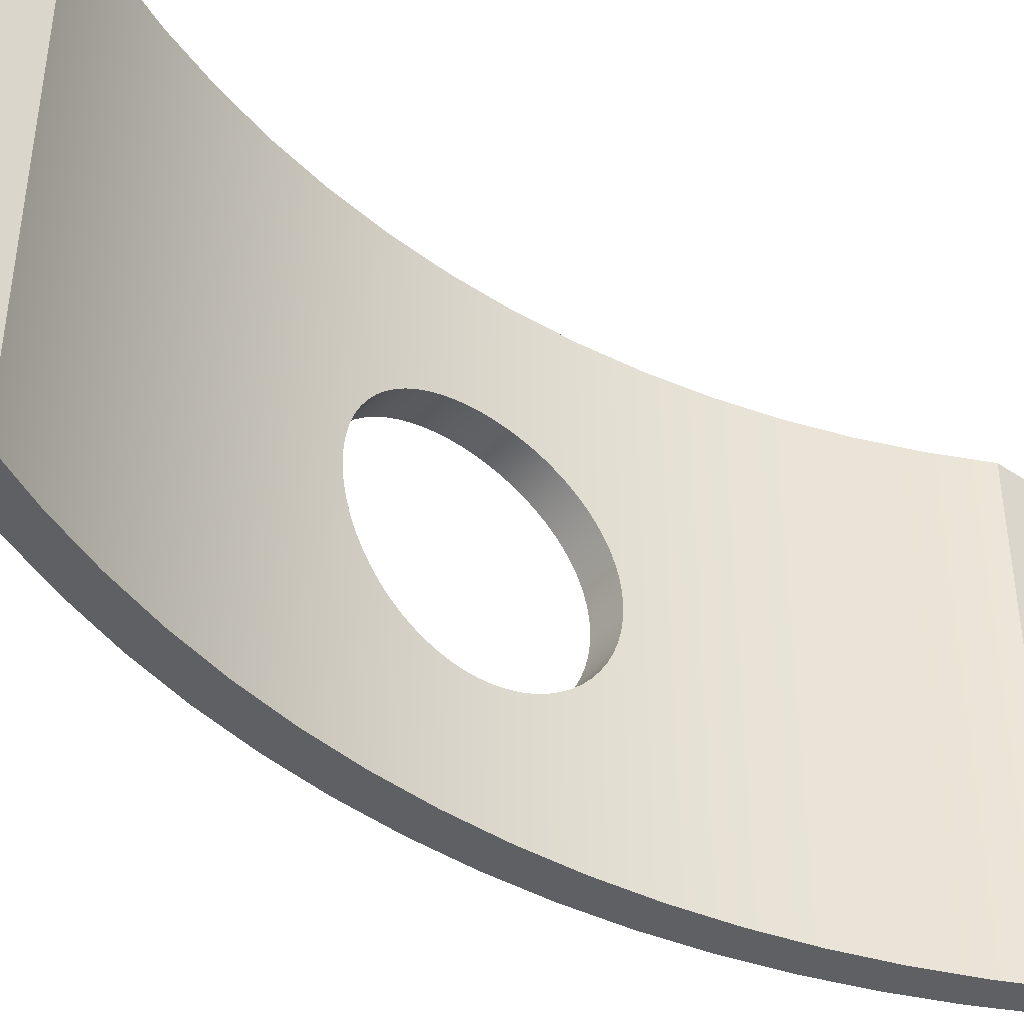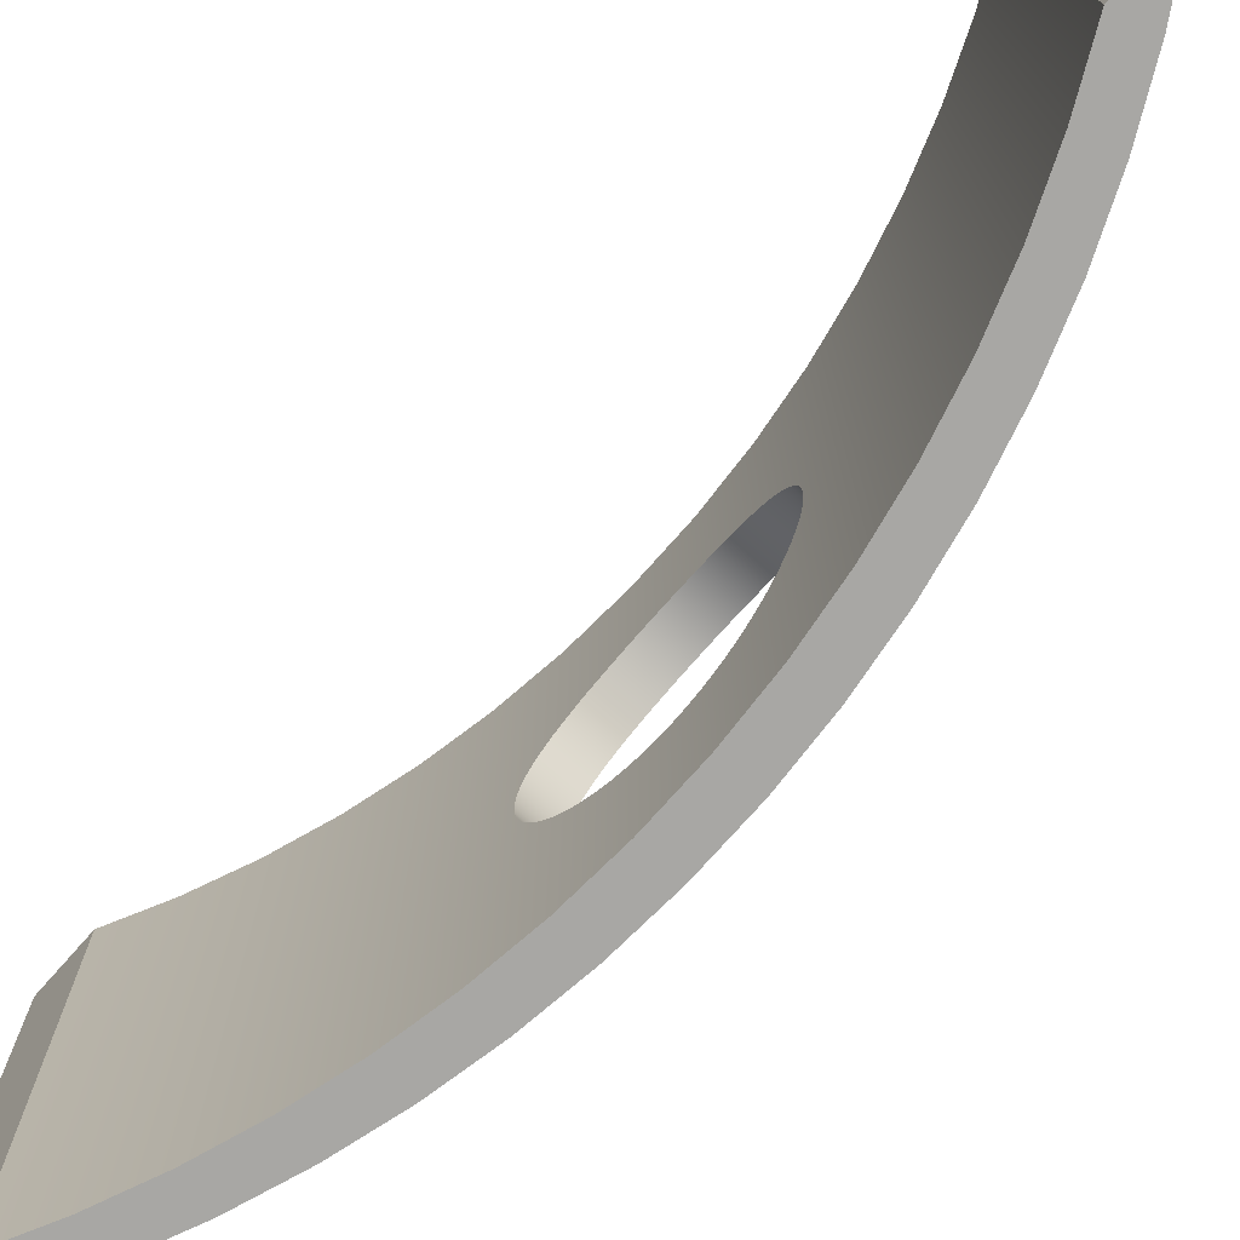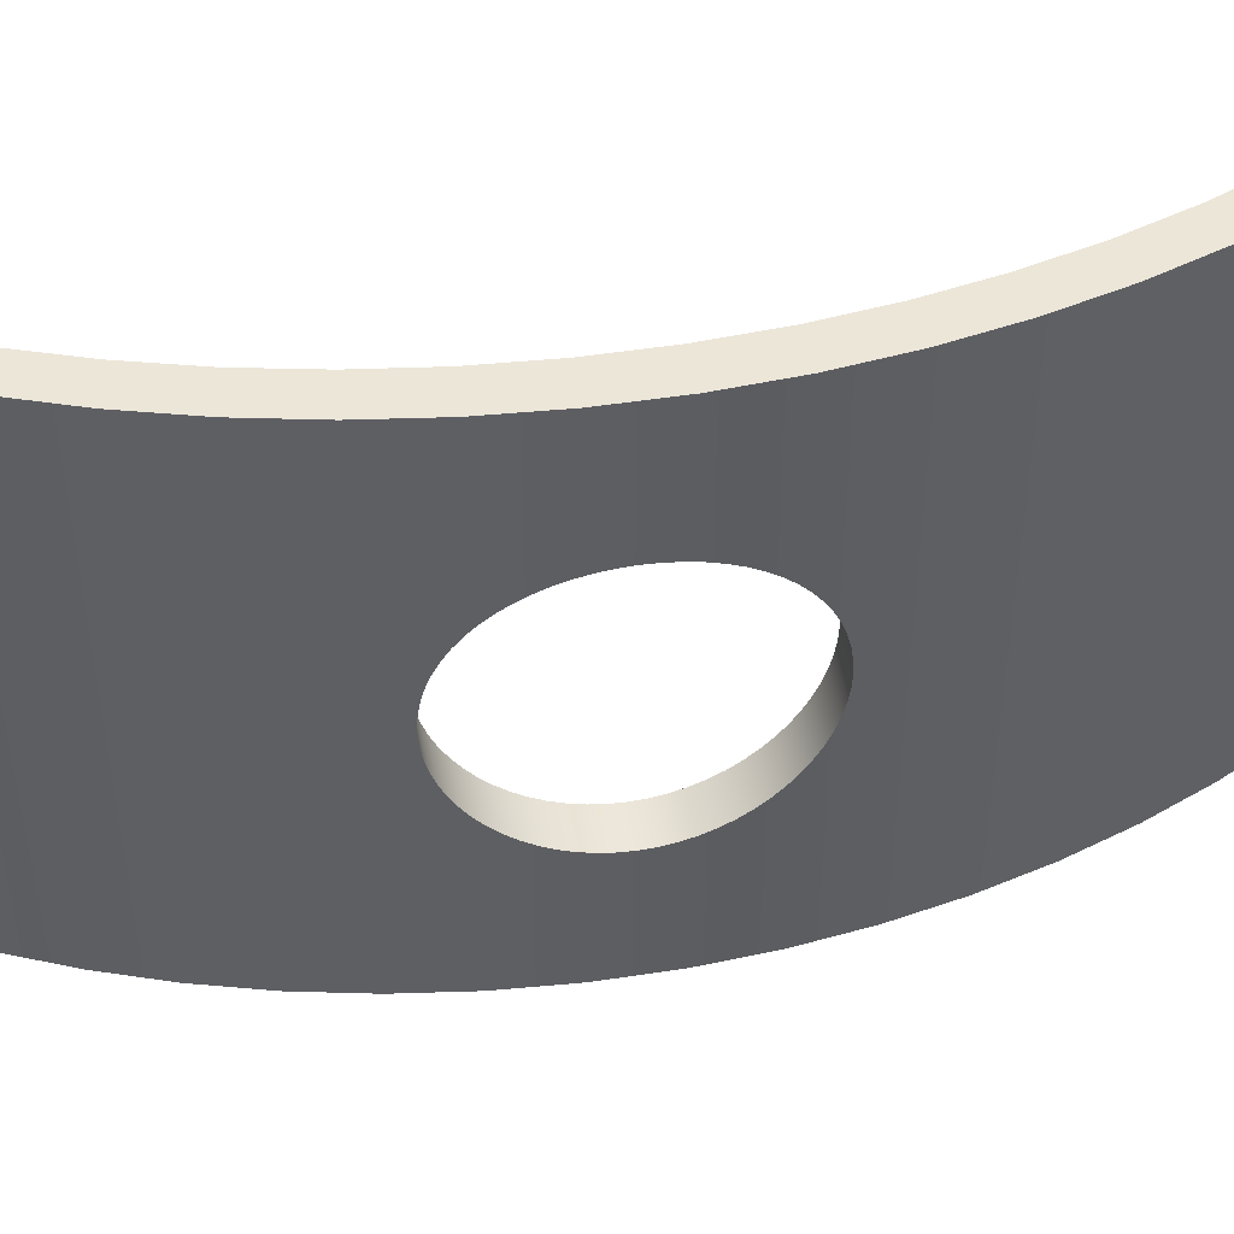
<metadata>
{"format":"obj","ext":"obj","renderer":"f3d","projection":"perspective","resolution":1024,"background":"white","views":[{"elev":-42.4,"azim":-128.7,"up":"+Z"},{"elev":-74.6,"azim":-41.4,"up":"+Z"},{"elev":48.6,"azim":80.2,"up":"+Z"}]}
</metadata>
<code>
v 0.1297 0.7937 0.3175
v 0.1298 0.793 0.3023
v 0.1301 0.7907 0.287
v 0.1306 0.787 0.2717
v 0.1313 0.7817 0.2567
v 0.1322 0.7748 0.2424
v 0.1331 0.7667 0.2289
v 0.1341 0.7574 0.2165
v 0.1352 0.7473 0.2052
v 0.1362 0.736 0.1951
v 0.1372 0.7236 0.1858
v 0.1381 0.7101 0.1777
v 0.139 0.6958 0.1708
v 0.1397 0.6808 0.1655
v 0.1402 0.6655 0.1618
v 0.1405 0.6502 0.1595
v 0.1406 0.635 0.1587
v 0.1405 0.6198 0.1595
v 0.1402 0.6045 0.1618
v 0.1397 0.5892 0.1655
v 0.139 0.5742 0.1708
v 0.1381 0.5599 0.1777
v 0.1372 0.5464 0.1858
v 0.1362 0.534 0.1951
v 0.1352 0.5227 0.2052
v 0.1341 0.5126 0.2165
v 0.1331 0.5033 0.2289
v 0.1322 0.4952 0.2424
v 0.1313 0.4883 0.2567
v 0.1306 0.483 0.2717
v 0.1301 0.4793 0.287
v 0.1298 0.477 0.3023
v 0.1297 0.4762 0.3175
v 0.1298 0.477 0.3327
v 0.1301 0.4793 0.348
v 0.1306 0.483 0.3633
v 0.1313 0.4883 0.3783
v 0.1322 0.4952 0.3926
v 0.1331 0.5033 0.4061
v 0.1341 0.5126 0.4185
v 0.1352 0.5227 0.4298
v 0.1362 0.534 0.4399
v 0.1372 0.5464 0.4492
v 0.1381 0.5599 0.4573
v 0.139 0.5742 0.4642
v 0.1397 0.5892 0.4695
v 0.1402 0.6045 0.4732
v 0.1405 0.6198 0.4755
v 0.1406 0.635 0.4762
v 0.1405 0.6502 0.4755
v 0.1402 0.6655 0.4732
v 0.1397 0.6808 0.4695
v 0.139 0.6958 0.4642
v 0.1381 0.7101 0.4573
v 0.1372 0.7236 0.4492
v 0.1362 0.736 0.4399
v 0.1352 0.7473 0.4298
v 0.1341 0.7574 0.4185
v 0.1331 0.7667 0.4061
v 0.1322 0.7748 0.3926
v 0.1313 0.7817 0.3783
v 0.1306 0.787 0.3633
v 0.1301 0.7907 0.348
v 0.1298 0.793 0.3327
v 0.1768 0.7937 0.3175
v 0.1769 0.793 0.3327
v 0.1772 0.7907 0.348
v 0.1777 0.787 0.3633
v 0.1784 0.7817 0.3783
v 0.1792 0.7748 0.3926
v 0.1802 0.7667 0.4061
v 0.1812 0.7574 0.4185
v 0.1822 0.7473 0.4298
v 0.1832 0.736 0.4399
v 0.1843 0.7236 0.4492
v 0.1852 0.7101 0.4573
v 0.186 0.6958 0.4642
v 0.1867 0.6808 0.4695
v 0.1872 0.6655 0.4732
v 0.1875 0.6502 0.4755
v 0.1876 0.635 0.4762
v 0.1875 0.6198 0.4755
v 0.1872 0.6045 0.4732
v 0.1867 0.5892 0.4695
v 0.186 0.5742 0.4642
v 0.1852 0.5599 0.4573
v 0.1843 0.5464 0.4492
v 0.1832 0.534 0.4399
v 0.1822 0.5227 0.4298
v 0.1812 0.5126 0.4185
v 0.1802 0.5033 0.4061
v 0.1792 0.4952 0.3926
v 0.1784 0.4883 0.3783
v 0.1777 0.483 0.3633
v 0.1772 0.4793 0.348
v 0.1769 0.477 0.3327
v 0.1768 0.4762 0.3175
v 0.1769 0.477 0.3023
v 0.1772 0.4793 0.287
v 0.1777 0.483 0.2717
v 0.1784 0.4883 0.2567
v 0.1792 0.4952 0.2424
v 0.1802 0.5033 0.2289
v 0.1812 0.5126 0.2165
v 0.1822 0.5227 0.2052
v 0.1832 0.534 0.1951
v 0.1843 0.5464 0.1858
v 0.1852 0.5599 0.1777
v 0.186 0.5742 0.1708
v 0.1867 0.5892 0.1655
v 0.1872 0.6045 0.1618
v 0.1875 0.6198 0.1595
v 0.1876 0.635 0.1587
v 0.1875 0.6502 0.1595
v 0.1872 0.6655 0.1618
v 0.1867 0.6808 0.1655
v 0.186 0.6958 0.1708
v 0.1852 0.7101 0.1777
v 0.1843 0.7236 0.1858
v 0.1832 0.736 0.1951
v 0.1822 0.7473 0.2052
v 0.1812 0.7574 0.2165
v 0.1802 0.7667 0.2289
v 0.1792 0.7748 0.2424
v 0.1784 0.7817 0.2567
v 0.1777 0.787 0.2717
v 0.1772 0.7907 0.287
v 0.1769 0.793 0.3023
v 0.1876 0.635 0.4762
v 0.1406 0.635 0.4762
v 0 0.07937 0
v 0 0 0
v 0 0 0.635
v 0 0.07937 0.635
v 0.1297 0.7937 0.3175
v 0.1298 0.793 0.3327
v 0.1301 0.7907 0.348
v 0.1306 0.787 0.3633
v 0.1313 0.7817 0.3783
v 0.1322 0.7748 0.3926
v 0.1331 0.7667 0.4061
v 0.1341 0.7574 0.4185
v 0.1352 0.7473 0.4298
v 0.1362 0.736 0.4399
v 0.1372 0.7236 0.4492
v 0.1381 0.7101 0.4573
v 0.139 0.6958 0.4642
v 0.1397 0.6808 0.4695
v 0.1402 0.6655 0.4732
v 0.1405 0.6502 0.4755
v 0.1406 0.635 0.4762
v 0.1405 0.6198 0.4755
v 0.1402 0.6045 0.4732
v 0.1397 0.5892 0.4695
v 0.139 0.5742 0.4642
v 0.1381 0.5599 0.4573
v 0.1372 0.5464 0.4492
v 0.1362 0.534 0.4399
v 0.1352 0.5227 0.4298
v 0.1341 0.5126 0.4185
v 0.1331 0.5033 0.4061
v 0.1322 0.4952 0.3926
v 0.1313 0.4883 0.3783
v 0.1306 0.483 0.3633
v 0.1301 0.4793 0.348
v 0.1298 0.477 0.3327
v 0.1297 0.4762 0.3175
v 0.1298 0.477 0.3023
v 0.1301 0.4793 0.287
v 0.1306 0.483 0.2717
v 0.1313 0.4883 0.2567
v 0.1322 0.4952 0.2424
v 0.1331 0.5033 0.2289
v 0.1341 0.5126 0.2165
v 0.1352 0.5227 0.2052
v 0.1362 0.534 0.1951
v 0.1372 0.5464 0.1858
v 0.1381 0.5599 0.1777
v 0.139 0.5742 0.1708
v 0.1397 0.5892 0.1655
v 0.1402 0.6045 0.1618
v 0.1405 0.6198 0.1595
v 0.1406 0.635 0.1587
v 0.1405 0.6502 0.1595
v 0.1402 0.6655 0.1618
v 0.1397 0.6808 0.1655
v 0.139 0.6958 0.1708
v 0.1381 0.7101 0.1777
v 0.1372 0.7236 0.1858
v 0.1362 0.736 0.1951
v 0.1352 0.7473 0.2052
v 0.1341 0.7574 0.2165
v 0.1331 0.7667 0.2289
v 0.1322 0.7748 0.2424
v 0.1313 0.7817 0.2567
v 0.1306 0.787 0.2717
v 0.1301 0.7907 0.287
v 0.1298 0.793 0.3023
v 0 1.191 0
v 0.03444 1.122 0
v 0.06425 1.05 0
v 0.08929 0.9773 0
v 0.1095 0.9028 0
v 0.1247 0.8271 0
v 0.1348 0.7506 0
v 0.1399 0.6736 0
v 0.1399 0.5964 0
v 0.1348 0.5194 0
v 0.1247 0.4429 0
v 0.1095 0.3672 0
v 0.08929 0.2927 0
v 0.06425 0.2197 0
v 0.03444 0.1485 0
v 0 0.07937 0
v 0 0.07937 0.635
v 0.03444 0.1485 0.635
v 0.06425 0.2197 0.635
v 0.08929 0.2927 0.635
v 0.1095 0.3672 0.635
v 0.1247 0.4429 0.635
v 0.1348 0.5194 0.635
v 0.1399 0.5964 0.635
v 0.1399 0.6736 0.635
v 0.1348 0.7506 0.635
v 0.1247 0.8271 0.635
v 0.1095 0.9028 0.635
v 0.08929 0.9773 0.635
v 0.06425 1.05 0.635
v 0.03444 1.122 0.635
v 0 1.191 0.635
v 0 1.27 0
v 0 1.191 0
v 0 1.191 0.635
v 0 1.27 0.635
v 0.1768 0.7937 0.3175
v 0.1769 0.793 0.3023
v 0.1772 0.7907 0.287
v 0.1777 0.787 0.2717
v 0.1784 0.7817 0.2567
v 0.1792 0.7748 0.2424
v 0.1802 0.7667 0.2289
v 0.1812 0.7574 0.2165
v 0.1822 0.7473 0.2052
v 0.1832 0.736 0.1951
v 0.1843 0.7236 0.1858
v 0.1852 0.7101 0.1777
v 0.186 0.6958 0.1708
v 0.1867 0.6808 0.1655
v 0.1872 0.6655 0.1618
v 0.1875 0.6502 0.1595
v 0.1876 0.635 0.1587
v 0.1875 0.6198 0.1595
v 0.1872 0.6045 0.1618
v 0.1867 0.5892 0.1655
v 0.186 0.5742 0.1708
v 0.1852 0.5599 0.1777
v 0.1843 0.5464 0.1858
v 0.1832 0.534 0.1951
v 0.1822 0.5227 0.2052
v 0.1812 0.5126 0.2165
v 0.1802 0.5033 0.2289
v 0.1792 0.4952 0.2424
v 0.1784 0.4883 0.2567
v 0.1777 0.483 0.2717
v 0.1772 0.4793 0.287
v 0.1769 0.477 0.3023
v 0.1768 0.4762 0.3175
v 0.1769 0.477 0.3327
v 0.1772 0.4793 0.348
v 0.1777 0.483 0.3633
v 0.1784 0.4883 0.3783
v 0.1792 0.4952 0.3926
v 0.1802 0.5033 0.4061
v 0.1812 0.5126 0.4185
v 0.1822 0.5227 0.4298
v 0.1832 0.534 0.4399
v 0.1843 0.5464 0.4492
v 0.1852 0.5599 0.4573
v 0.186 0.5742 0.4642
v 0.1867 0.5892 0.4695
v 0.1872 0.6045 0.4732
v 0.1875 0.6198 0.4755
v 0.1876 0.635 0.4762
v 0.1875 0.6502 0.4755
v 0.1872 0.6655 0.4732
v 0.1867 0.6808 0.4695
v 0.186 0.6958 0.4642
v 0.1852 0.7101 0.4573
v 0.1843 0.7236 0.4492
v 0.1832 0.736 0.4399
v 0.1822 0.7473 0.4298
v 0.1812 0.7574 0.4185
v 0.1802 0.7667 0.4061
v 0.1792 0.7748 0.3926
v 0.1784 0.7817 0.3783
v 0.1777 0.787 0.3633
v 0.1772 0.7907 0.348
v 0.1769 0.793 0.3327
v 0 0 0
v 0.04065 0.0677 0
v 0.07664 0.138 0
v 0.1078 0.2105 0
v 0.134 0.285 0
v 0.1551 0.3611 0
v 0.171 0.4385 0
v 0.1816 0.5167 0
v 0.187 0.5955 0
v 0.187 0.6745 0
v 0.1816 0.7533 0
v 0.171 0.8315 0
v 0.1551 0.9089 0
v 0.134 0.985 0
v 0.1078 1.059 0
v 0.07664 1.132 0
v 0.04065 1.202 0
v 0 1.27 0
v 0 1.27 0.635
v 0.04065 1.202 0.635
v 0.07664 1.132 0.635
v 0.1078 1.059 0.635
v 0.134 0.985 0.635
v 0.1551 0.9089 0.635
v 0.171 0.8315 0.635
v 0.1816 0.7533 0.635
v 0.187 0.6745 0.635
v 0.187 0.5955 0.635
v 0.1816 0.5167 0.635
v 0.171 0.4385 0.635
v 0.1551 0.3611 0.635
v 0.134 0.285 0.635
v 0.1078 0.2105 0.635
v 0.07664 0.138 0.635
v 0.04065 0.0677 0.635
v 0 0 0.635
v 0 0 0.635
v 0.04065 0.0677 0.635
v 0.07664 0.138 0.635
v 0.1078 0.2105 0.635
v 0.134 0.285 0.635
v 0.1551 0.3611 0.635
v 0.171 0.4385 0.635
v 0.1816 0.5167 0.635
v 0.187 0.5955 0.635
v 0.187 0.6745 0.635
v 0.1816 0.7533 0.635
v 0.171 0.8315 0.635
v 0.1551 0.9089 0.635
v 0.134 0.985 0.635
v 0.1078 1.059 0.635
v 0.07664 1.132 0.635
v 0.04065 1.202 0.635
v 0 1.27 0.635
v 0 1.191 0.635
v 0.03444 1.122 0.635
v 0.06425 1.05 0.635
v 0.08929 0.9773 0.635
v 0.1095 0.9028 0.635
v 0.1247 0.8271 0.635
v 0.1348 0.7506 0.635
v 0.1399 0.6736 0.635
v 0.1399 0.5964 0.635
v 0.1348 0.5194 0.635
v 0.1247 0.4429 0.635
v 0.1095 0.3672 0.635
v 0.08929 0.2927 0.635
v 0.06425 0.2197 0.635
v 0.03444 0.1485 0.635
v 0 0.07937 0.635
v 0 1.27 0
v 0.04065 1.202 0
v 0.07664 1.132 0
v 0.1078 1.059 0
v 0.134 0.985 0
v 0.1551 0.9089 0
v 0.171 0.8315 0
v 0.1816 0.7533 0
v 0.187 0.6745 0
v 0.187 0.5955 0
v 0.1816 0.5167 0
v 0.171 0.4385 0
v 0.1551 0.3611 0
v 0.134 0.285 0
v 0.1078 0.2105 0
v 0.07664 0.138 0
v 0.04065 0.0677 0
v 0 0 0
v 0 0.07937 0
v 0.03444 0.1485 0
v 0.06425 0.2197 0
v 0.08929 0.2927 0
v 0.1095 0.3672 0
v 0.1247 0.4429 0
v 0.1348 0.5194 0
v 0.1399 0.5964 0
v 0.1399 0.6736 0
v 0.1348 0.7506 0
v 0.1247 0.8271 0
v 0.1095 0.9028 0
v 0.08929 0.9773 0
v 0.06425 1.05 0
v 0.03444 1.122 0
v 0 1.191 0
g 7c6e28f4-e2d2-11ea-833f-54bf646e7e1f
f 64 1 65
f 65 1 2
f 65 2 128
f 128 2 3
f 128 3 127
f 127 3 4
f 127 4 126
f 126 4 5
f 126 5 125
f 125 5 6
f 125 6 124
f 124 6 7
f 124 7 123
f 123 7 8
f 123 8 122
f 122 8 9
f 122 9 121
f 121 9 10
f 121 10 120
f 120 10 11
f 120 11 119
f 119 11 12
f 119 12 118
f 118 12 13
f 118 13 117
f 117 13 14
f 117 14 116
f 116 14 15
f 116 15 115
f 115 15 16
f 115 16 114
f 114 16 17
f 114 17 113
f 113 17 112
f 112 17 18
f 112 18 111
f 111 18 19
f 111 19 110
f 110 19 20
f 110 20 109
f 109 20 21
f 109 21 108
f 108 21 22
f 108 22 107
f 107 22 23
f 107 23 106
f 106 23 24
f 106 24 105
f 105 24 25
f 105 25 104
f 104 25 26
f 104 26 103
f 103 26 27
f 103 27 102
f 102 27 28
f 102 28 101
f 101 28 29
f 101 29 100
f 100 29 30
f 100 30 99
f 99 30 31
f 99 31 98
f 98 31 32
f 98 32 97
f 97 32 33
f 97 33 34
f 97 34 96
f 96 34 35
f 96 35 95
f 95 35 36
f 95 36 94
f 94 36 37
f 94 37 93
f 93 37 38
f 93 38 92
f 92 38 39
f 92 39 91
f 91 39 40
f 91 40 90
f 90 40 41
f 90 41 89
f 89 41 42
f 89 42 88
f 88 42 43
f 88 43 87
f 87 43 44
f 87 44 86
f 86 44 45
f 86 45 85
f 85 45 46
f 85 46 84
f 84 46 47
f 84 47 83
f 83 47 48
f 83 48 82
f 82 48 130
f 82 130 81
f 129 49 80
f 80 49 50
f 80 50 79
f 79 50 51
f 79 51 78
f 78 51 52
f 78 52 77
f 77 52 53
f 77 53 76
f 76 53 54
f 76 54 75
f 75 54 55
f 75 55 74
f 74 55 56
f 74 56 73
f 73 56 57
f 73 57 72
f 72 57 58
f 72 58 71
f 71 58 59
f 71 59 70
f 70 59 60
f 70 60 69
f 69 60 61
f 69 61 68
f 68 61 62
f 68 62 67
f 67 62 63
f 67 63 66
f 66 63 64
f 66 64 65
g 7c22f124-e2d2-11ea-8bab-54bf646e7e1f
f 131 132 134
f 134 132 133
g 7c249ed0-e2d2-11ea-bb00-54bf646e7e1f
f 136 225 135
f 135 225 204
f 135 204 198
f 198 204 197
f 197 204 205
f 197 205 196
f 196 205 195
f 195 205 194
f 194 205 193
f 193 205 192
f 192 205 191
f 191 205 190
f 190 205 189
f 189 205 188
f 188 205 206
f 188 206 187
f 187 206 186
f 186 206 185
f 185 206 184
f 184 206 183
f 183 206 207
f 183 207 182
f 182 207 181
f 181 207 180
f 180 207 179
f 179 207 178
f 178 207 208
f 178 208 177
f 177 208 176
f 176 208 175
f 175 208 174
f 174 208 173
f 173 208 172
f 172 208 171
f 171 208 209
f 171 209 170
f 170 209 169
f 169 209 168
f 168 209 167
f 167 209 220
f 167 220 166
f 166 220 165
f 165 220 164
f 164 220 163
f 163 220 221
f 163 221 162
f 162 221 161
f 161 221 160
f 160 221 159
f 159 221 158
f 158 221 157
f 157 221 156
f 156 221 222
f 156 222 155
f 155 222 154
f 154 222 153
f 153 222 152
f 152 222 151
f 151 222 223
f 151 223 150
f 150 223 149
f 149 223 148
f 148 223 147
f 147 223 146
f 146 223 224
f 146 224 145
f 145 224 144
f 144 224 143
f 143 224 142
f 142 224 141
f 141 224 140
f 140 224 139
f 139 224 138
f 138 224 137
f 137 224 225
f 137 225 136
f 230 199 229
f 229 199 200
f 229 200 228
f 228 200 201
f 228 201 227
f 227 201 202
f 227 202 226
f 226 202 203
f 226 203 225
f 225 203 204
f 220 209 219
f 219 209 210
f 219 210 218
f 218 210 211
f 218 211 217
f 217 211 212
f 217 212 216
f 216 212 213
f 216 213 215
f 215 213 214
g 7c262554-e2d2-11ea-8cf3-54bf646e7e1f
f 231 232 234
f 234 232 233
g 7c275dd8-e2d2-11ea-8d3e-54bf646e7e1f
f 236 310 235
f 235 310 323
f 235 323 298
f 298 323 324
f 298 324 297
f 297 324 296
f 296 324 295
f 295 324 294
f 294 324 293
f 293 324 292
f 292 324 291
f 291 324 290
f 290 324 289
f 289 324 288
f 288 324 325
f 288 325 287
f 287 325 286
f 286 325 285
f 285 325 284
f 284 325 283
f 283 325 326
f 283 326 282
f 282 326 281
f 281 326 280
f 280 326 279
f 279 326 278
f 278 326 327
f 278 327 277
f 277 327 276
f 276 327 275
f 275 327 274
f 274 327 273
f 273 327 272
f 272 327 271
f 271 327 328
f 271 328 270
f 270 328 269
f 269 328 268
f 268 328 267
f 267 328 305
f 267 305 266
f 266 305 265
f 265 305 264
f 264 305 263
f 263 305 306
f 263 306 262
f 262 306 261
f 261 306 260
f 260 306 259
f 259 306 258
f 258 306 257
f 257 306 256
f 256 306 307
f 256 307 255
f 255 307 254
f 254 307 253
f 253 307 252
f 252 307 251
f 251 307 308
f 251 308 250
f 250 308 249
f 249 308 248
f 248 308 247
f 247 308 246
f 246 308 309
f 246 309 245
f 245 309 244
f 244 309 243
f 243 309 242
f 242 309 241
f 241 309 240
f 240 309 239
f 239 309 238
f 238 309 237
f 237 309 236
f 236 309 310
f 334 299 333
f 333 299 300
f 333 300 332
f 332 300 301
f 332 301 331
f 331 301 302
f 331 302 330
f 330 302 303
f 330 303 329
f 329 303 304
f 329 304 328
f 328 304 305
f 323 310 322
f 322 310 311
f 322 311 321
f 321 311 312
f 321 312 320
f 320 312 313
f 320 313 319
f 319 313 314
f 319 314 318
f 318 314 315
f 318 315 317
f 317 315 316
g 7c28bd24-e2d2-11ea-b83d-54bf646e7e1f
f 335 336 368
f 368 336 367
f 367 336 337
f 367 337 366
f 366 337 338
f 366 338 365
f 365 338 339
f 365 339 364
f 364 339 340
f 364 340 363
f 363 340 341
f 363 341 362
f 362 341 342
f 362 342 361
f 361 342 343
f 361 343 360
f 360 343 344
f 360 344 345
f 360 345 359
f 359 345 346
f 359 346 358
f 358 346 347
f 358 347 357
f 357 347 348
f 357 348 356
f 356 348 349
f 356 349 355
f 355 349 350
f 355 350 354
f 354 350 351
f 354 351 353
f 353 351 352
g 7c2a1cd0-e2d2-11ea-a372-54bf646e7e1f
f 369 370 402
f 402 370 401
f 401 370 371
f 401 371 400
f 400 371 372
f 400 372 399
f 399 372 373
f 399 373 398
f 398 373 374
f 398 374 397
f 397 374 375
f 397 375 396
f 396 375 376
f 396 376 395
f 395 376 377
f 395 377 378
f 395 378 394
f 394 378 379
f 394 379 393
f 393 379 380
f 393 380 392
f 392 380 381
f 392 381 391
f 391 381 382
f 391 382 390
f 390 382 383
f 390 383 389
f 389 383 384
f 389 384 388
f 388 384 385
f 388 385 387
f 387 385 386

</code>
